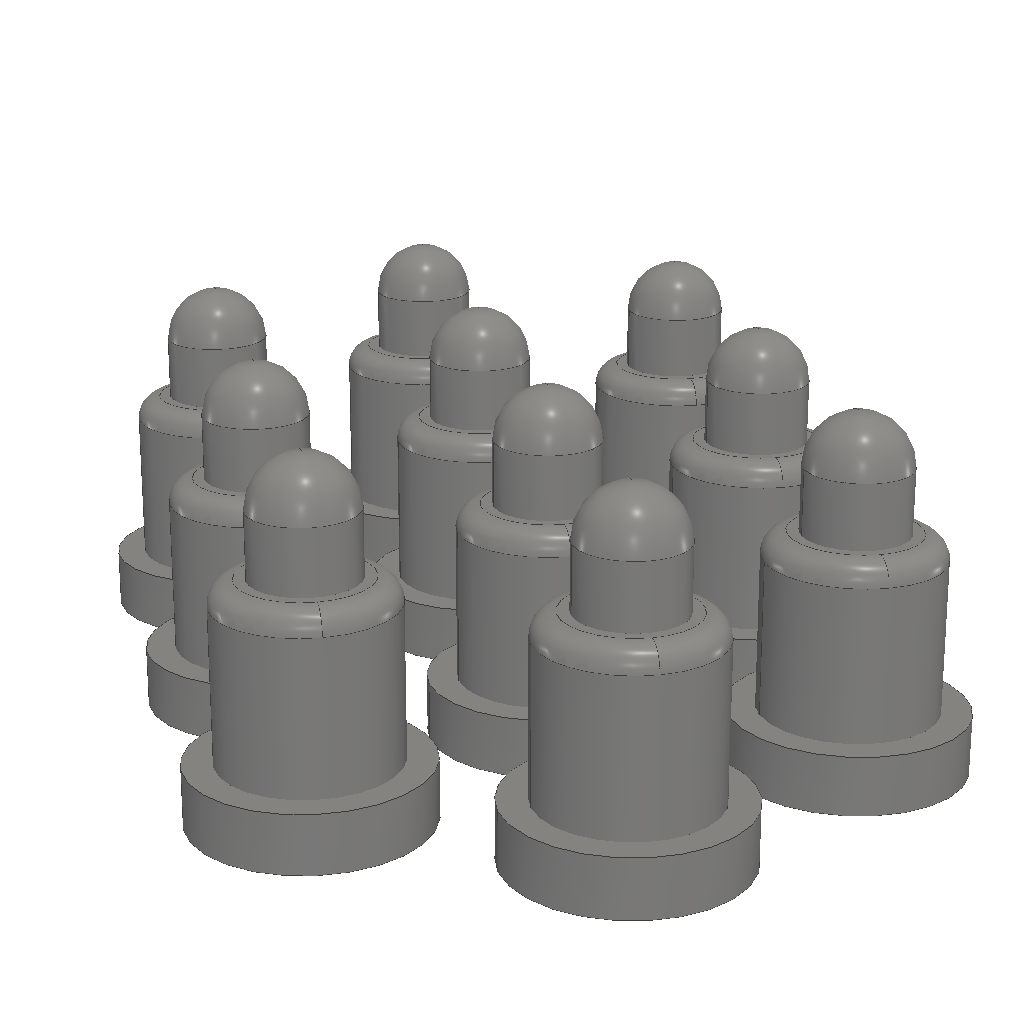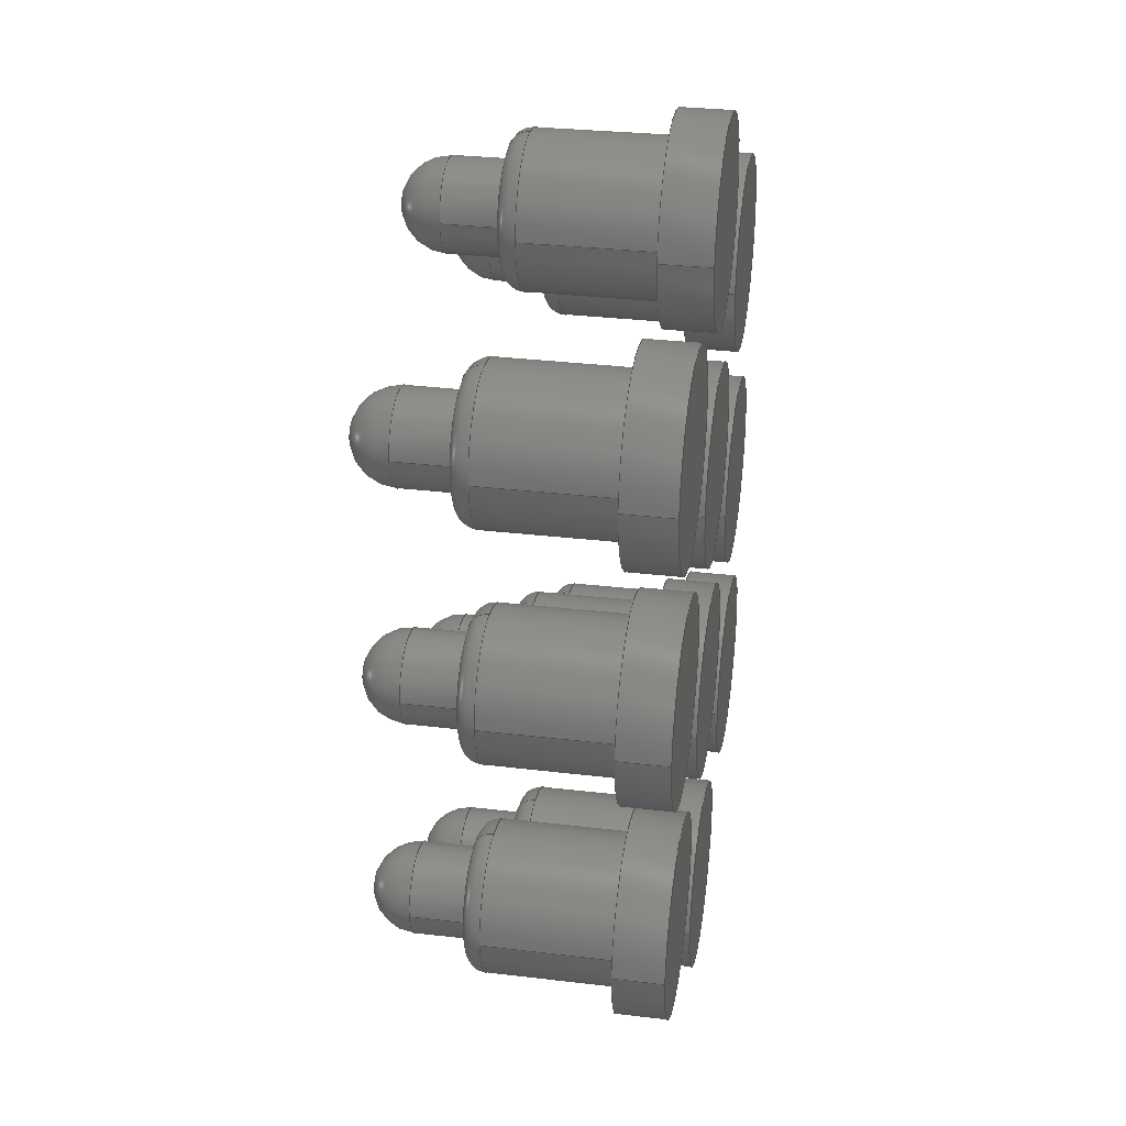
<metadata>
{"format":"step","ext":"step","renderer":"f3d","projection":"perspective","resolution":1024,"background":"white","views":[{"elev":19.1,"azim":166.6,"up":"+Z"},{"elev":31.4,"azim":99.6,"up":"+Y"}]}
</metadata>
<code>
ISO-10303-21;
DATA;
#1=MECHANICAL_DESIGN_GEOMETRIC_PRESENTATION_REPRESENTATION('',(#44),#309);
#2=ITEM_DEFINED_TRANSFORMATION($,$,#165,#185);
#3=ITEM_DEFINED_TRANSFORMATION($,$,#165,#186);
#4=ITEM_DEFINED_TRANSFORMATION($,$,#165,#187);
#5=ITEM_DEFINED_TRANSFORMATION($,$,#165,#188);
#6=ITEM_DEFINED_TRANSFORMATION($,$,#165,#189);
#7=ITEM_DEFINED_TRANSFORMATION($,$,#165,#190);
#8=ITEM_DEFINED_TRANSFORMATION($,$,#165,#191);
#9=ITEM_DEFINED_TRANSFORMATION($,$,#165,#192);
#10=ITEM_DEFINED_TRANSFORMATION($,$,#165,#193);
#11=ITEM_DEFINED_TRANSFORMATION($,$,#165,#194);
#12=(
REPRESENTATION_RELATIONSHIP($,$,#329,#328)
REPRESENTATION_RELATIONSHIP_WITH_TRANSFORMATION(#2)
SHAPE_REPRESENTATION_RELATIONSHIP()
);
#13=(
REPRESENTATION_RELATIONSHIP($,$,#329,#328)
REPRESENTATION_RELATIONSHIP_WITH_TRANSFORMATION(#3)
SHAPE_REPRESENTATION_RELATIONSHIP()
);
#14=(
REPRESENTATION_RELATIONSHIP($,$,#329,#328)
REPRESENTATION_RELATIONSHIP_WITH_TRANSFORMATION(#4)
SHAPE_REPRESENTATION_RELATIONSHIP()
);
#15=(
REPRESENTATION_RELATIONSHIP($,$,#329,#328)
REPRESENTATION_RELATIONSHIP_WITH_TRANSFORMATION(#5)
SHAPE_REPRESENTATION_RELATIONSHIP()
);
#16=(
REPRESENTATION_RELATIONSHIP($,$,#329,#328)
REPRESENTATION_RELATIONSHIP_WITH_TRANSFORMATION(#6)
SHAPE_REPRESENTATION_RELATIONSHIP()
);
#17=(
REPRESENTATION_RELATIONSHIP($,$,#329,#328)
REPRESENTATION_RELATIONSHIP_WITH_TRANSFORMATION(#7)
SHAPE_REPRESENTATION_RELATIONSHIP()
);
#18=(
REPRESENTATION_RELATIONSHIP($,$,#329,#328)
REPRESENTATION_RELATIONSHIP_WITH_TRANSFORMATION(#8)
SHAPE_REPRESENTATION_RELATIONSHIP()
);
#19=(
REPRESENTATION_RELATIONSHIP($,$,#329,#328)
REPRESENTATION_RELATIONSHIP_WITH_TRANSFORMATION(#9)
SHAPE_REPRESENTATION_RELATIONSHIP()
);
#20=(
REPRESENTATION_RELATIONSHIP($,$,#329,#328)
REPRESENTATION_RELATIONSHIP_WITH_TRANSFORMATION(#10)
SHAPE_REPRESENTATION_RELATIONSHIP()
);
#21=(
REPRESENTATION_RELATIONSHIP($,$,#329,#328)
REPRESENTATION_RELATIONSHIP_WITH_TRANSFORMATION(#11)
SHAPE_REPRESENTATION_RELATIONSHIP()
);
#22=CONTEXT_DEPENDENT_SHAPE_REPRESENTATION(#12,#318);
#23=CONTEXT_DEPENDENT_SHAPE_REPRESENTATION(#13,#319);
#24=CONTEXT_DEPENDENT_SHAPE_REPRESENTATION(#14,#320);
#25=CONTEXT_DEPENDENT_SHAPE_REPRESENTATION(#15,#321);
#26=CONTEXT_DEPENDENT_SHAPE_REPRESENTATION(#16,#322);
#27=CONTEXT_DEPENDENT_SHAPE_REPRESENTATION(#17,#323);
#28=CONTEXT_DEPENDENT_SHAPE_REPRESENTATION(#18,#324);
#29=CONTEXT_DEPENDENT_SHAPE_REPRESENTATION(#19,#325);
#30=CONTEXT_DEPENDENT_SHAPE_REPRESENTATION(#20,#326);
#31=CONTEXT_DEPENDENT_SHAPE_REPRESENTATION(#21,#327);
#32=NEXT_ASSEMBLY_USAGE_OCCURRENCE('Pogo Pin 5mm v5:1',
'Pogo Pin 5mm v5:1','Pogo Pin 5mm v5:1',#331,#332,'Pogo Pin 5mm v5:1');
#33=NEXT_ASSEMBLY_USAGE_OCCURRENCE('Pogo Pin 5mm v5:2',
'Pogo Pin 5mm v5:2','Pogo Pin 5mm v5:2',#331,#332,'Pogo Pin 5mm v5:2');
#34=NEXT_ASSEMBLY_USAGE_OCCURRENCE('Pogo Pin 5mm v5:3',
'Pogo Pin 5mm v5:3','Pogo Pin 5mm v5:3',#331,#332,'Pogo Pin 5mm v5:3');
#35=NEXT_ASSEMBLY_USAGE_OCCURRENCE('Pogo Pin 5mm v5:4',
'Pogo Pin 5mm v5:4','Pogo Pin 5mm v5:4',#331,#332,'Pogo Pin 5mm v5:4');
#36=NEXT_ASSEMBLY_USAGE_OCCURRENCE('Pogo Pin 5mm v5:5',
'Pogo Pin 5mm v5:5','Pogo Pin 5mm v5:5',#331,#332,'Pogo Pin 5mm v5:5');
#37=NEXT_ASSEMBLY_USAGE_OCCURRENCE('Pogo Pin 5mm v5:6',
'Pogo Pin 5mm v5:6','Pogo Pin 5mm v5:6',#331,#332,'Pogo Pin 5mm v5:6');
#38=NEXT_ASSEMBLY_USAGE_OCCURRENCE('Pogo Pin 5mm v5:7',
'Pogo Pin 5mm v5:7','Pogo Pin 5mm v5:7',#331,#332,'Pogo Pin 5mm v5:7');
#39=NEXT_ASSEMBLY_USAGE_OCCURRENCE('Pogo Pin 5mm v5:8',
'Pogo Pin 5mm v5:8','Pogo Pin 5mm v5:8',#331,#332,'Pogo Pin 5mm v5:8');
#40=NEXT_ASSEMBLY_USAGE_OCCURRENCE('Pogo Pin 5mm v5:9',
'Pogo Pin 5mm v5:9','Pogo Pin 5mm v5:9',#331,#332,'Pogo Pin 5mm v5:9');
#41=NEXT_ASSEMBLY_USAGE_OCCURRENCE('Pogo Pin 5mm v5:10',
'Pogo Pin 5mm v5:10','Pogo Pin 5mm v5:10',#331,#332,
'Pogo Pin 5mm v5:10');
#42=SHAPE_REPRESENTATION_RELATIONSHIP('SRR','None',#329,#43);
#43=ADVANCED_BREP_SHAPE_REPRESENTATION('',(#45),#308);
#44=STYLED_ITEM('',(#343),#45);
#45=MANIFOLD_SOLID_BREP('Pogo_Pin_5mm',#151);
#46=SPHERICAL_SURFACE('',#175,0.45);
#47=FACE_BOUND('',#72,.T.);
#48=FACE_BOUND('',#78,.T.);
#49=PLANE('',#173);
#50=PLANE('',#180);
#51=PLANE('',#184);
#52=LINE('',#272,#55);
#53=LINE('',#285,#56);
#54=LINE('',#292,#57);
#55=VECTOR('',#211,0.75);
#56=VECTOR('',#228,0.45);
#57=VECTOR('',#237,1);
#58=CYLINDRICAL_SURFACE('',#171,0.75);
#59=CYLINDRICAL_SURFACE('',#179,0.45);
#60=CYLINDRICAL_SURFACE('',#182,1);
#61=FACE_OUTER_BOUND('',#69,.T.);
#62=FACE_OUTER_BOUND('',#70,.T.);
#63=FACE_OUTER_BOUND('',#71,.T.);
#64=FACE_OUTER_BOUND('',#73,.T.);
#65=FACE_OUTER_BOUND('',#74,.T.);
#66=FACE_OUTER_BOUND('',#75,.T.);
#67=FACE_OUTER_BOUND('',#76,.T.);
#68=FACE_OUTER_BOUND('',#77,.T.);
#69=EDGE_LOOP('',(#114,#115,#116,#117,#118));
#70=EDGE_LOOP('',(#119,#120,#121,#122,#123));
#71=EDGE_LOOP('',(#124));
#72=EDGE_LOOP('',(#125));
#73=EDGE_LOOP('',(#126,#127,#128,#129));
#74=EDGE_LOOP('',(#130,#131,#132,#133,#134));
#75=EDGE_LOOP('',(#135));
#76=EDGE_LOOP('',(#136,#137,#138,#139));
#77=EDGE_LOOP('',(#140));
#78=EDGE_LOOP('',(#141));
#79=CIRCLE('',#167,0.55);
#80=CIRCLE('',#168,0.2);
#81=CIRCLE('',#169,0.75);
#82=CIRCLE('',#170,0.75);
#83=CIRCLE('',#172,0.75);
#84=CIRCLE('',#174,0.45);
#85=CIRCLE('',#176,0.45);
#86=CIRCLE('',#177,0.45);
#87=CIRCLE('',#178,0.45);
#88=CIRCLE('',#181,1);
#89=CIRCLE('',#183,1);
#90=VERTEX_POINT('',#263);
#91=VERTEX_POINT('',#265);
#92=VERTEX_POINT('',#267);
#93=VERTEX_POINT('',#271);
#94=VERTEX_POINT('',#275);
#95=VERTEX_POINT('',#278);
#96=VERTEX_POINT('',#279);
#97=VERTEX_POINT('',#281);
#98=VERTEX_POINT('',#287);
#99=VERTEX_POINT('',#290);
#100=EDGE_CURVE('',#90,#90,#79,.T.);
#101=EDGE_CURVE('',#90,#91,#80,.T.);
#102=EDGE_CURVE('',#91,#92,#81,.T.);
#103=EDGE_CURVE('',#92,#91,#82,.T.);
#104=EDGE_CURVE('',#92,#93,#52,.T.);
#105=EDGE_CURVE('',#93,#93,#83,.T.);
#106=EDGE_CURVE('',#94,#94,#84,.T.);
#107=EDGE_CURVE('',#95,#96,#85,.T.);
#108=EDGE_CURVE('',#97,#96,#86,.T.);
#109=EDGE_CURVE('',#96,#95,#87,.T.);
#110=EDGE_CURVE('',#95,#94,#53,.T.);
#111=EDGE_CURVE('',#98,#98,#88,.T.);
#112=EDGE_CURVE('',#99,#99,#89,.T.);
#113=EDGE_CURVE('',#99,#98,#54,.T.);
#114=ORIENTED_EDGE('',*,*,#100,.T.);
#115=ORIENTED_EDGE('',*,*,#101,.T.);
#116=ORIENTED_EDGE('',*,*,#102,.T.);
#117=ORIENTED_EDGE('',*,*,#103,.T.);
#118=ORIENTED_EDGE('',*,*,#101,.F.);
#119=ORIENTED_EDGE('',*,*,#102,.F.);
#120=ORIENTED_EDGE('',*,*,#103,.F.);
#121=ORIENTED_EDGE('',*,*,#104,.T.);
#122=ORIENTED_EDGE('',*,*,#105,.T.);
#123=ORIENTED_EDGE('',*,*,#104,.F.);
#124=ORIENTED_EDGE('',*,*,#100,.F.);
#125=ORIENTED_EDGE('',*,*,#106,.F.);
#126=ORIENTED_EDGE('',*,*,#107,.T.);
#127=ORIENTED_EDGE('',*,*,#108,.F.);
#128=ORIENTED_EDGE('',*,*,#108,.T.);
#129=ORIENTED_EDGE('',*,*,#109,.T.);
#130=ORIENTED_EDGE('',*,*,#107,.F.);
#131=ORIENTED_EDGE('',*,*,#110,.T.);
#132=ORIENTED_EDGE('',*,*,#106,.T.);
#133=ORIENTED_EDGE('',*,*,#110,.F.);
#134=ORIENTED_EDGE('',*,*,#109,.F.);
#135=ORIENTED_EDGE('',*,*,#111,.F.);
#136=ORIENTED_EDGE('',*,*,#112,.F.);
#137=ORIENTED_EDGE('',*,*,#113,.T.);
#138=ORIENTED_EDGE('',*,*,#111,.T.);
#139=ORIENTED_EDGE('',*,*,#113,.F.);
#140=ORIENTED_EDGE('',*,*,#112,.T.);
#141=ORIENTED_EDGE('',*,*,#105,.F.);
#142=TOROIDAL_SURFACE('',#166,0.55,0.2);
#143=ADVANCED_FACE('',(#61),#142,.T.);
#144=ADVANCED_FACE('',(#62),#58,.T.);
#145=ADVANCED_FACE('',(#63,#47),#49,.T.);
#146=ADVANCED_FACE('',(#64),#46,.T.);
#147=ADVANCED_FACE('',(#65),#59,.T.);
#148=ADVANCED_FACE('',(#66),#50,.T.);
#149=ADVANCED_FACE('',(#67),#60,.T.);
#150=ADVANCED_FACE('',(#68,#48),#51,.T.);
#151=CLOSED_SHELL('',(#143,#144,#145,#146,#147,#148,#149,#150));
#152=DERIVED_UNIT_ELEMENT(#154,1);
#153=DERIVED_UNIT_ELEMENT(#311,-3);
#154=(
MASS_UNIT()
NAMED_UNIT(*)
SI_UNIT(.KILO.,.GRAM.)
);
#155=DERIVED_UNIT((#152,#153));
#156=MEASURE_REPRESENTATION_ITEM('density measure',
POSITIVE_RATIO_MEASURE(7850),#155);
#157=PROPERTY_DEFINITION_REPRESENTATION(#162,#159);
#158=PROPERTY_DEFINITION_REPRESENTATION(#163,#160);
#159=REPRESENTATION('material name',(#161),#308);
#160=REPRESENTATION('density',(#156),#308);
#161=DESCRIPTIVE_REPRESENTATION_ITEM('Steel','Steel');
#162=PROPERTY_DEFINITION('material property','material name',#332);
#163=PROPERTY_DEFINITION('material property','density of part',#332);
#164=AXIS2_PLACEMENT_3D('',#260,#195,#196);
#165=AXIS2_PLACEMENT_3D('',#261,#197,#198);
#166=AXIS2_PLACEMENT_3D('',#262,#199,#200);
#167=AXIS2_PLACEMENT_3D('',#264,#201,#202);
#168=AXIS2_PLACEMENT_3D('',#266,#203,#204);
#169=AXIS2_PLACEMENT_3D('',#268,#205,#206);
#170=AXIS2_PLACEMENT_3D('',#269,#207,#208);
#171=AXIS2_PLACEMENT_3D('',#270,#209,#210);
#172=AXIS2_PLACEMENT_3D('',#273,#212,#213);
#173=AXIS2_PLACEMENT_3D('',#274,#214,#215);
#174=AXIS2_PLACEMENT_3D('',#276,#216,#217);
#175=AXIS2_PLACEMENT_3D('',#277,#218,#219);
#176=AXIS2_PLACEMENT_3D('',#280,#220,#221);
#177=AXIS2_PLACEMENT_3D('',#282,#222,#223);
#178=AXIS2_PLACEMENT_3D('',#283,#224,#225);
#179=AXIS2_PLACEMENT_3D('',#284,#226,#227);
#180=AXIS2_PLACEMENT_3D('',#286,#229,#230);
#181=AXIS2_PLACEMENT_3D('',#288,#231,#232);
#182=AXIS2_PLACEMENT_3D('',#289,#233,#234);
#183=AXIS2_PLACEMENT_3D('',#291,#235,#236);
#184=AXIS2_PLACEMENT_3D('',#293,#238,#239);
#185=AXIS2_PLACEMENT_3D('',#294,#240,#241);
#186=AXIS2_PLACEMENT_3D('',#295,#242,#243);
#187=AXIS2_PLACEMENT_3D('',#296,#244,#245);
#188=AXIS2_PLACEMENT_3D('',#297,#246,#247);
#189=AXIS2_PLACEMENT_3D('',#298,#248,#249);
#190=AXIS2_PLACEMENT_3D('',#299,#250,#251);
#191=AXIS2_PLACEMENT_3D('',#300,#252,#253);
#192=AXIS2_PLACEMENT_3D('',#301,#254,#255);
#193=AXIS2_PLACEMENT_3D('',#302,#256,#257);
#194=AXIS2_PLACEMENT_3D('',#303,#258,#259);
#195=DIRECTION('axis',(0,0,1));
#196=DIRECTION('refdir',(1,0,0));
#197=DIRECTION('axis',(0,0,1));
#198=DIRECTION('refdir',(1,0,0));
#199=DIRECTION('center_axis',(0,1,0));
#200=DIRECTION('ref_axis',(0,0,1));
#201=DIRECTION('center_axis',(0,-1,0));
#202=DIRECTION('ref_axis',(1,0,0));
#203=DIRECTION('center_axis',(-1,0,1.225e-16));
#204=DIRECTION('ref_axis',(-1.225e-16,0,-1));
#205=DIRECTION('center_axis',(0,1,0));
#206=DIRECTION('ref_axis',(1,0,0));
#207=DIRECTION('center_axis',(0,1,0));
#208=DIRECTION('ref_axis',(1,0,0));
#209=DIRECTION('center_axis',(0,1,0));
#210=DIRECTION('ref_axis',(-1,0,0));
#211=DIRECTION('',(0,-1,0));
#212=DIRECTION('center_axis',(0,1,0));
#213=DIRECTION('ref_axis',(1,0,0));
#214=DIRECTION('center_axis',(0,1,0));
#215=DIRECTION('ref_axis',(0,0,1));
#216=DIRECTION('center_axis',(0,1,0));
#217=DIRECTION('ref_axis',(1,0,0));
#218=DIRECTION('center_axis',(0,1,-6.123e-17));
#219=DIRECTION('ref_axis',(0,0,-1));
#220=DIRECTION('center_axis',(0,1,0));
#221=DIRECTION('ref_axis',(-1,0,0));
#222=DIRECTION('center_axis',(1,0,-1.225e-16));
#223=DIRECTION('ref_axis',(1.225e-16,0,1));
#224=DIRECTION('center_axis',(0,1,0));
#225=DIRECTION('ref_axis',(-1,0,0));
#226=DIRECTION('center_axis',(0,1,0));
#227=DIRECTION('ref_axis',(-1,0,0));
#228=DIRECTION('',(0,-1,0));
#229=DIRECTION('center_axis',(0,-1,0));
#230=DIRECTION('ref_axis',(0,0,-1));
#231=DIRECTION('center_axis',(0,1,0));
#232=DIRECTION('ref_axis',(1,0,0));
#233=DIRECTION('center_axis',(0,1,0));
#234=DIRECTION('ref_axis',(-1,0,0));
#235=DIRECTION('center_axis',(0,1,0));
#236=DIRECTION('ref_axis',(1,0,0));
#237=DIRECTION('',(0,-1,0));
#238=DIRECTION('center_axis',(0,1,0));
#239=DIRECTION('ref_axis',(0,0,1));
#240=DIRECTION('',(0,-1,-9.861e-32));
#241=DIRECTION('',(1,0,0));
#242=DIRECTION('',(0,-1,0));
#243=DIRECTION('',(1,0,0));
#244=DIRECTION('',(0,-1,0));
#245=DIRECTION('',(1,0,0));
#246=DIRECTION('',(0,-1,0));
#247=DIRECTION('',(1,0,0));
#248=DIRECTION('',(0,-1,0));
#249=DIRECTION('',(1,0,0));
#250=DIRECTION('',(0,-1,0));
#251=DIRECTION('',(1,0,0));
#252=DIRECTION('',(0,-1,0));
#253=DIRECTION('',(1,0,0));
#254=DIRECTION('',(0,-1,0));
#255=DIRECTION('',(1,0,0));
#256=DIRECTION('',(0,-1,0));
#257=DIRECTION('',(1,0,0));
#258=DIRECTION('',(0,-1,0));
#259=DIRECTION('',(1,0,0));
#260=CARTESIAN_POINT('',(0,0,0));
#261=CARTESIAN_POINT('',(0,0,0));
#262=CARTESIAN_POINT('Origin',(0,1.8,0));
#263=CARTESIAN_POINT('',(-6.736e-17,2,-0.55));
#264=CARTESIAN_POINT('Origin',(0,2,0));
#265=CARTESIAN_POINT('',(-9.185e-17,1.8,-0.75));
#266=CARTESIAN_POINT('Origin',(-6.736e-17,1.8,-0.55));
#267=CARTESIAN_POINT('',(0.75,1.8,-9.185e-17));
#268=CARTESIAN_POINT('Origin',(0,1.8,0));
#269=CARTESIAN_POINT('Origin',(0,1.8,0));
#270=CARTESIAN_POINT('Origin',(0,1.25,0));
#271=CARTESIAN_POINT('',(0.75,0.5,-9.185e-17));
#272=CARTESIAN_POINT('',(0.75,1.25,-9.185e-17));
#273=CARTESIAN_POINT('Origin',(0,0.5,0));
#274=CARTESIAN_POINT('Origin',(-0.45,2,0));
#275=CARTESIAN_POINT('',(0.45,2,-5.511e-17));
#276=CARTESIAN_POINT('Origin',(0,2,0));
#277=CARTESIAN_POINT('Origin',(0,2.55,0));
#278=CARTESIAN_POINT('',(0.45,2.55,-5.511e-17));
#279=CARTESIAN_POINT('',(5.511e-17,2.55,0.45));
#280=CARTESIAN_POINT('Origin',(0,2.55,0));
#281=CARTESIAN_POINT('',(3.374e-33,3,2.755e-17));
#282=CARTESIAN_POINT('Origin',(0,2.55,0));
#283=CARTESIAN_POINT('Origin',(0,2.55,0));
#284=CARTESIAN_POINT('Origin',(0,2.5,0));
#285=CARTESIAN_POINT('',(0.45,2.5,-5.511e-17));
#286=CARTESIAN_POINT('Origin',(-1,0,0));
#287=CARTESIAN_POINT('',(1,0,-1.225e-16));
#288=CARTESIAN_POINT('Origin',(0,0,0));
#289=CARTESIAN_POINT('Origin',(0,0.25,0));
#290=CARTESIAN_POINT('',(1,0.5,-1.225e-16));
#291=CARTESIAN_POINT('Origin',(0,0.5,0));
#292=CARTESIAN_POINT('',(1,0.25,-1.225e-16));
#293=CARTESIAN_POINT('Origin',(-0.75,0.5,0));
#294=CARTESIAN_POINT('',(-1.388e-16,1.25,-4.163e-16));
#295=CARTESIAN_POINT('',(-2.2,2.5,0));
#296=CARTESIAN_POINT('',(-6.634e-16,-3.75,0));
#297=CARTESIAN_POINT('',(-1.388e-16,-1.25,0));
#298=CARTESIAN_POINT('',(2.2,2.5,0));
#299=CARTESIAN_POINT('',(2.2,4.311e-16,0));
#300=CARTESIAN_POINT('',(2.2,-2.5,0));
#301=CARTESIAN_POINT('',(-2.2,0,0));
#302=CARTESIAN_POINT('',(-3.444e-16,3.75,0));
#303=CARTESIAN_POINT('',(-2.2,-2.5,0));
#304=UNCERTAINTY_MEASURE_WITH_UNIT(LENGTH_MEASURE(0.01),#310,
'DISTANCE_ACCURACY_VALUE',
'Maximum model space distance between geometric entities at asserted c
onnectivities');
#305=UNCERTAINTY_MEASURE_WITH_UNIT(LENGTH_MEASURE(0.01),#310,
'DISTANCE_ACCURACY_VALUE',
'Maximum model space distance between geometric entities at asserted c
onnectivities');
#306=UNCERTAINTY_MEASURE_WITH_UNIT(LENGTH_MEASURE(0.01),#310,
'DISTANCE_ACCURACY_VALUE',
'Maximum model space distance between geometric entities at asserted c
onnectivities');
#307=(
GEOMETRIC_REPRESENTATION_CONTEXT(3)
GLOBAL_UNCERTAINTY_ASSIGNED_CONTEXT((#304))
GLOBAL_UNIT_ASSIGNED_CONTEXT((#310,#312,#313))
REPRESENTATION_CONTEXT('','3D')
);
#308=(
GEOMETRIC_REPRESENTATION_CONTEXT(3)
GLOBAL_UNCERTAINTY_ASSIGNED_CONTEXT((#305))
GLOBAL_UNIT_ASSIGNED_CONTEXT((#310,#312,#313))
REPRESENTATION_CONTEXT('','3D')
);
#309=(
GEOMETRIC_REPRESENTATION_CONTEXT(3)
GLOBAL_UNCERTAINTY_ASSIGNED_CONTEXT((#306))
GLOBAL_UNIT_ASSIGNED_CONTEXT((#310,#312,#313))
REPRESENTATION_CONTEXT('','3D')
);
#310=(
LENGTH_UNIT()
NAMED_UNIT(*)
SI_UNIT(.MILLI.,.METRE.)
);
#311=(
LENGTH_UNIT()
NAMED_UNIT(*)
SI_UNIT($,.METRE.)
);
#312=(
NAMED_UNIT(*)
PLANE_ANGLE_UNIT()
SI_UNIT($,.RADIAN.)
);
#313=(
NAMED_UNIT(*)
SI_UNIT($,.STERADIAN.)
SOLID_ANGLE_UNIT()
);
#314=SHAPE_DEFINITION_REPRESENTATION(#316,#328);
#315=SHAPE_DEFINITION_REPRESENTATION(#317,#329);
#316=PRODUCT_DEFINITION_SHAPE('',$,#331);
#317=PRODUCT_DEFINITION_SHAPE('',$,#332);
#318=PRODUCT_DEFINITION_SHAPE($,$,#32);
#319=PRODUCT_DEFINITION_SHAPE($,$,#33);
#320=PRODUCT_DEFINITION_SHAPE($,$,#34);
#321=PRODUCT_DEFINITION_SHAPE($,$,#35);
#322=PRODUCT_DEFINITION_SHAPE($,$,#36);
#323=PRODUCT_DEFINITION_SHAPE($,$,#37);
#324=PRODUCT_DEFINITION_SHAPE($,$,#38);
#325=PRODUCT_DEFINITION_SHAPE($,$,#39);
#326=PRODUCT_DEFINITION_SHAPE($,$,#40);
#327=PRODUCT_DEFINITION_SHAPE($,$,#41);
#328=SHAPE_REPRESENTATION('',(#164,#185,#186,#187,#188,#189,#190,#191,#192,
#193,#194),#307);
#329=SHAPE_REPRESENTATION('',(#165),#308);
#330=PRODUCT_DEFINITION_CONTEXT('part definition',#338,'design');
#331=PRODUCT_DEFINITION('10-Pin Pogo Connector Pins',
'10-Pin Pogo Connector Pins v2',#333,#330);
#332=PRODUCT_DEFINITION('Pogo Pin 5mm','Pogo Pin 5mm v5',#334,#330);
#333=PRODUCT_DEFINITION_FORMATION('',$,#340);
#334=PRODUCT_DEFINITION_FORMATION('',$,#341);
#335=PRODUCT_RELATED_PRODUCT_CATEGORY('10-Pin Pogo Connector Pins v2',
'10-Pin Pogo Connector Pins v2',(#340));
#336=PRODUCT_RELATED_PRODUCT_CATEGORY('Pogo Pin 5mm v5',
'Pogo Pin 5mm v5',(#341));
#337=APPLICATION_PROTOCOL_DEFINITION('international standard',
'automotive_design',2009,#338);
#338=APPLICATION_CONTEXT(
'Core Data for Automotive Mechanical Design Process');
#339=PRODUCT_CONTEXT('part definition',#338,'mechanical');
#340=PRODUCT('10-Pin Pogo Connector Pins',
'10-Pin Pogo Connector Pins v2',$,(#339));
#341=PRODUCT('Pogo Pin 5mm','Pogo Pin 5mm v5',$,(#339));
#342=PRESENTATION_STYLE_ASSIGNMENT((#344));
#343=PRESENTATION_STYLE_ASSIGNMENT((#345));
#344=SURFACE_STYLE_USAGE(.BOTH.,#346);
#345=SURFACE_STYLE_USAGE(.BOTH.,#347);
#346=SURFACE_SIDE_STYLE('',(#348));
#347=SURFACE_SIDE_STYLE('',(#349));
#348=SURFACE_STYLE_FILL_AREA(#350);
#349=SURFACE_STYLE_FILL_AREA(#351);
#350=FILL_AREA_STYLE('Steel - Satin',(#352));
#351=FILL_AREA_STYLE('Brass - Polished',(#353));
#352=FILL_AREA_STYLE_COLOUR('Steel - Satin',#354);
#353=FILL_AREA_STYLE_COLOUR('Brass - Polished',#355);
#354=COLOUR_RGB('Steel - Satin',0.6275,0.6275,0.6275);
#355=COLOUR_RGB('Brass - Polished',0.9529,0.7961,
0.4863);
ENDSEC;
END-ISO-10303-21;

</code>
